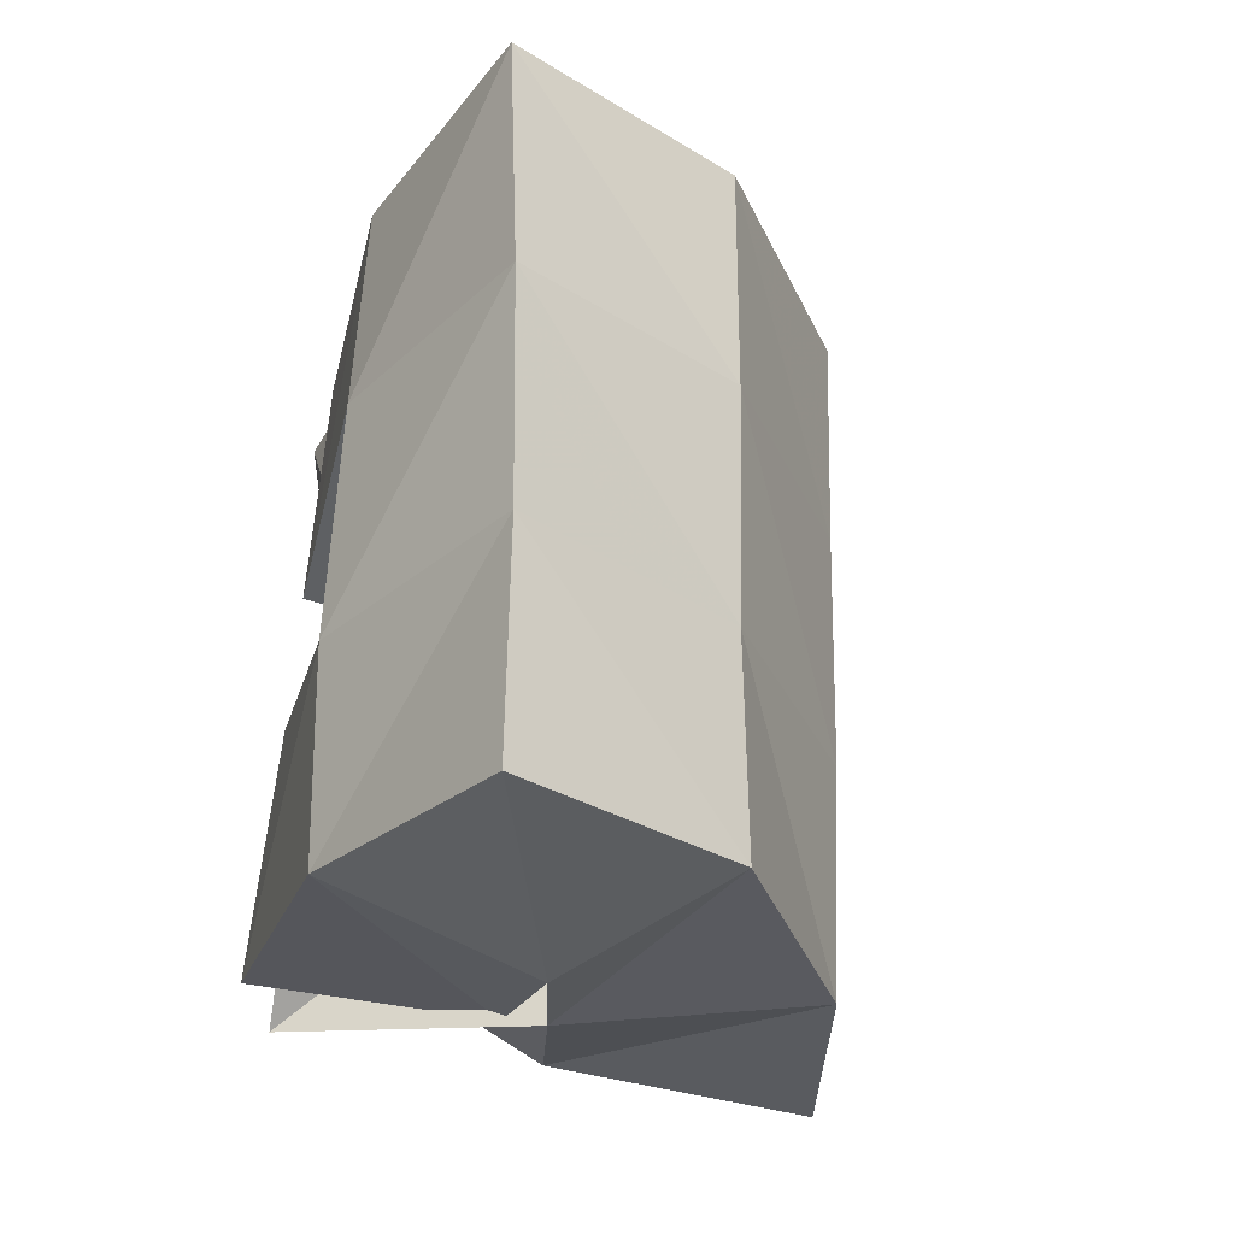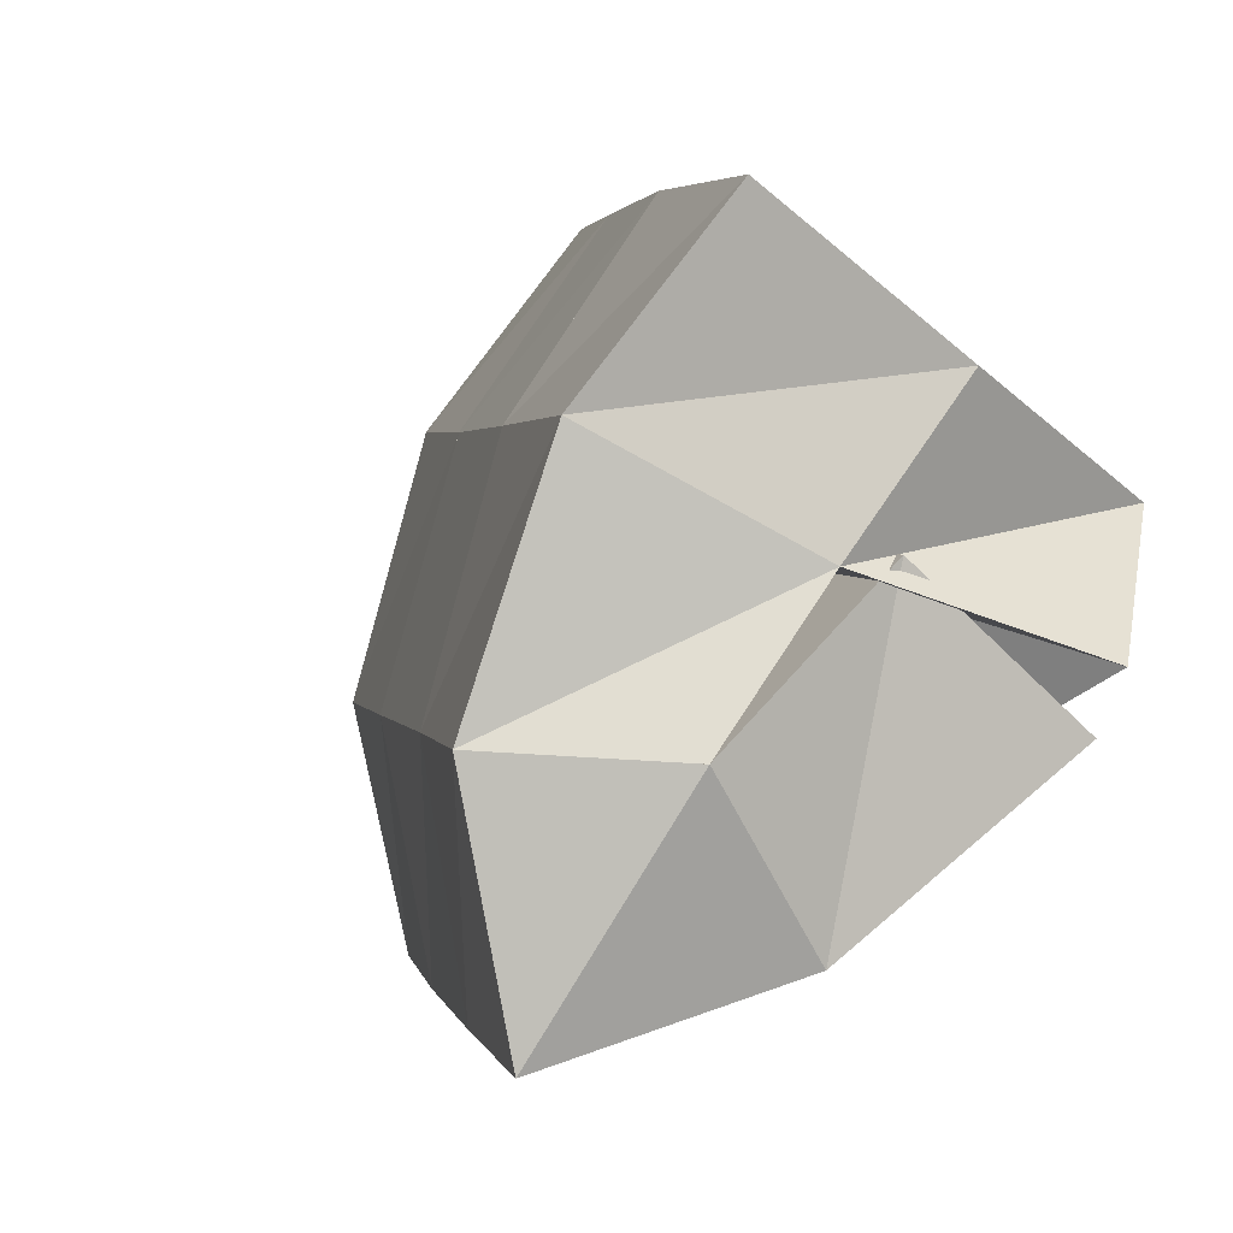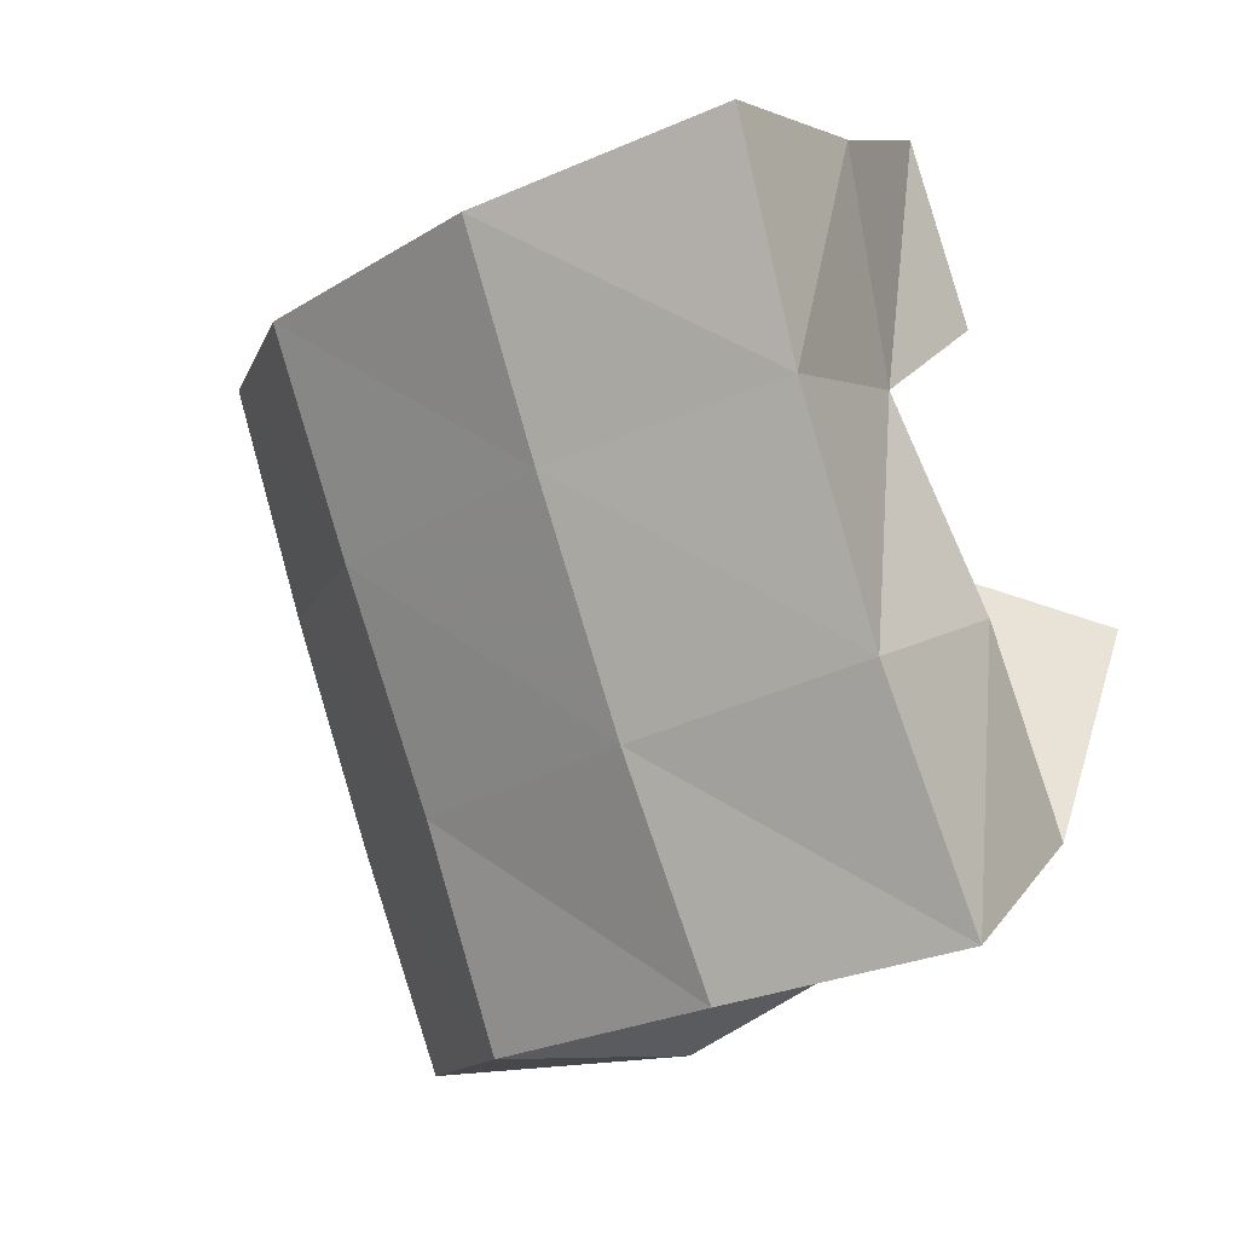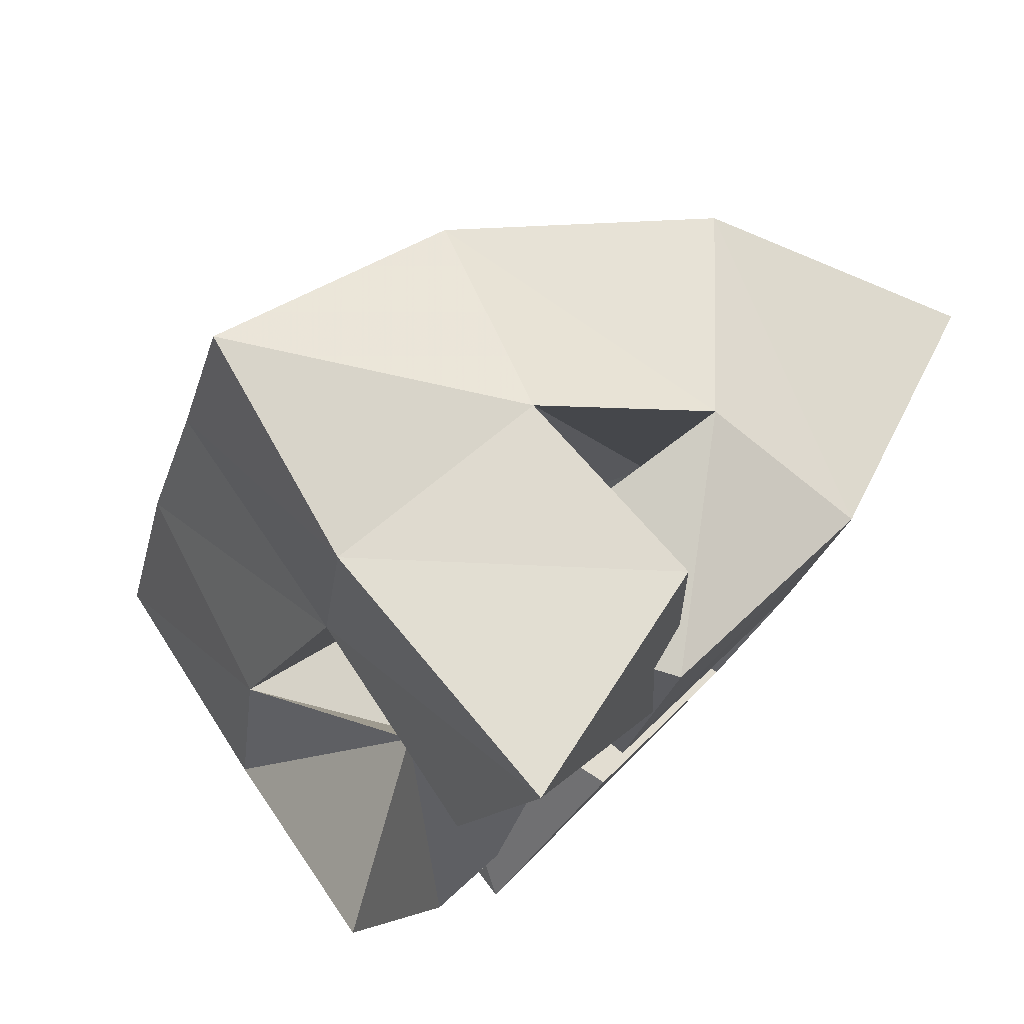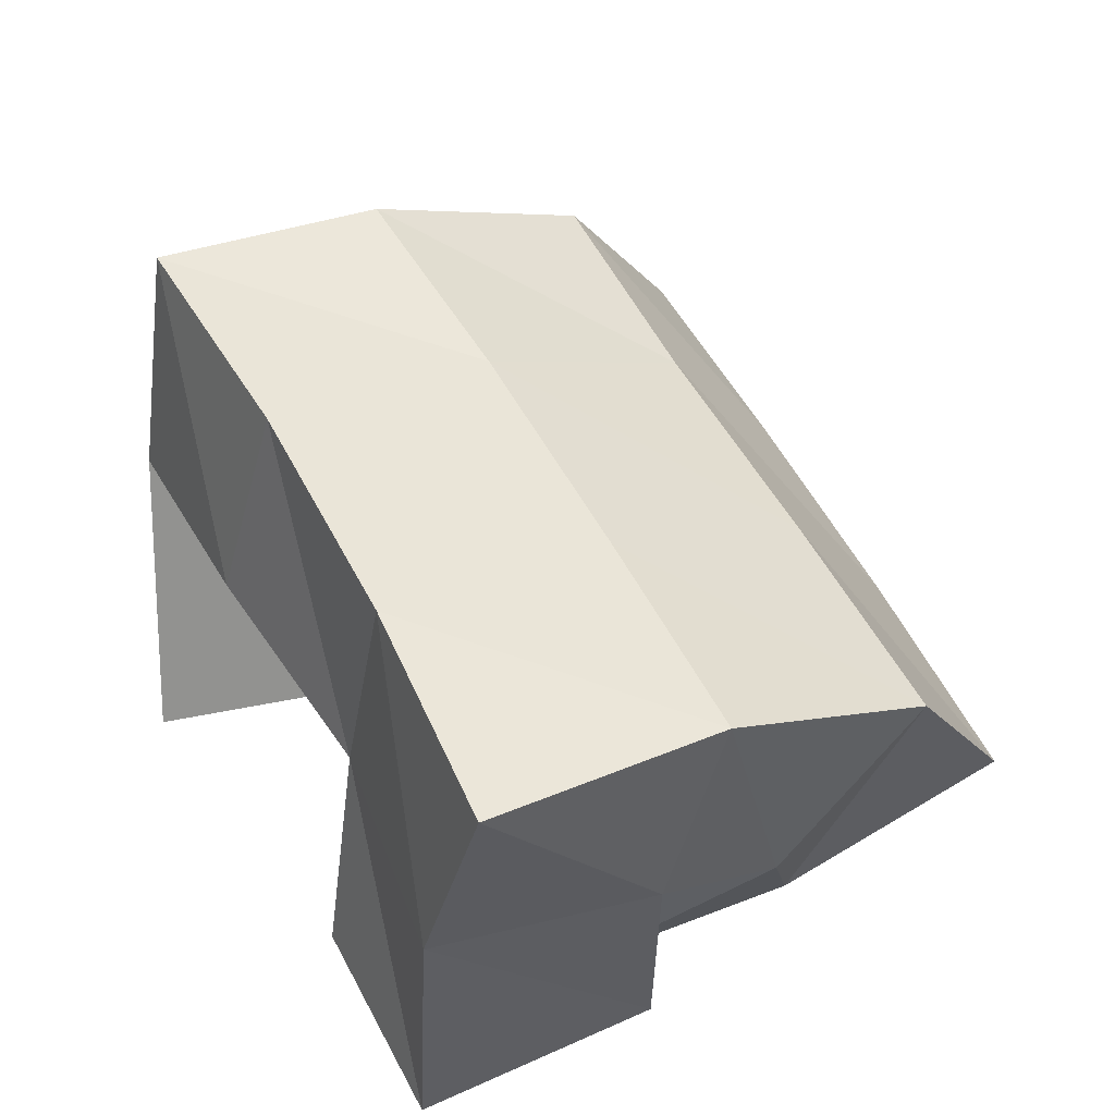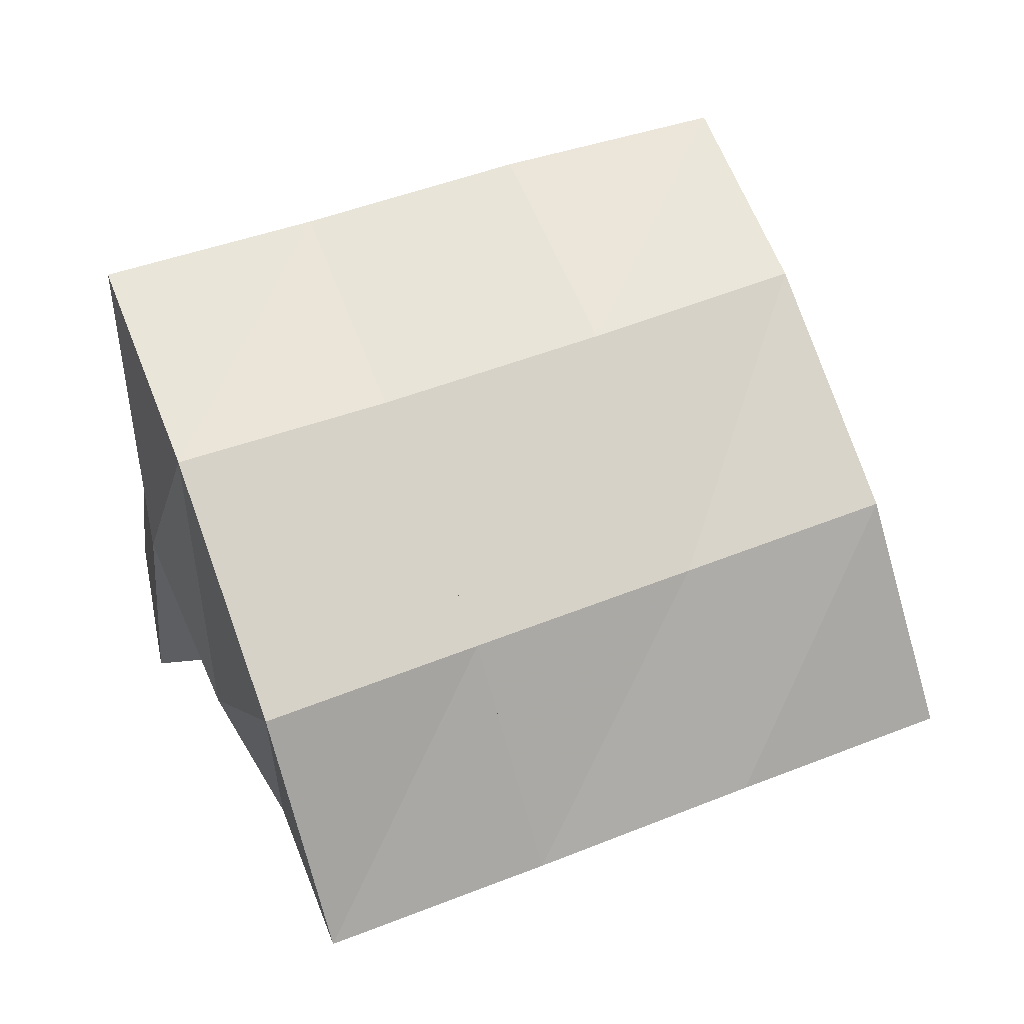
<metadata>
{"format":"obj","ext":"obj","renderer":"f3d","projection":"perspective","resolution":1024,"background":"white","views":[{"elev":-49.5,"azim":76.9,"up":"+Z"},{"elev":-73.3,"azim":-140.6,"up":"+Z"},{"elev":2.8,"azim":-167.1,"up":"+Z"},{"elev":77.6,"azim":-43.4,"up":"+Z"},{"elev":54.3,"azim":-10.9,"up":"+Y"},{"elev":46.4,"azim":86.7,"up":"+Y"}]}
</metadata>
<code>
v 0.6229 0.1136 0.1502
v 0.6297 0.1635 0.1131
v 0.6417 0.1073 0.1004
v 0.6681 0.1566 0.08923
v 0.6612 0.1354 0.1636
v 0.643 0.1697 0.1548
v 0.6881 0.1047 0.1234
v 0.688 0.162 0.1367
v 0.6938 0.1396 0.1611
v 0.7415 0.1427 0.1698
v 0.6931 0.1 0.1686
v 0.7455 0.1004 0.1643
v 0.6828 0.1434 0.2151
v 0.749 0.1343 0.2249
v 0.706 0.1 0.2222
v 0.7565 0.1 0.2119
v 0.6536 0.11 0.2104
v 0.6628 0.1609 0.1969
v 0.705 0.1003 0.1917
v 0.7033 0.1567 0.1852
v 0.6668 0.1 0.2501
v 0.6708 0.1612 0.2436
v 0.7185 0.1126 0.242
v 0.7202 0.1581 0.2389
v 0.6592 0.1493 0.09671
v 0.703 0.1494 0.06739
v 0.6539 0.1 0.1007
v 0.7126 0.1055 0.07468
v 0.676 0.1494 0.1438
v 0.7169 0.1415 0.1251
v 0.689 0.1 0.1343
v 0.7298 0.1014 0.1149
v 0.6393 0.2165 0.1019
v 0.6875 0.207 0.08776
v 0.6567 0.2178 0.1506
v 0.7044 0.2048 0.1334
v 0.6713 0.2145 0.1983
v 0.7205 0.2018 0.1822
v 0.6828 0.2104 0.2454
v 0.7347 0.1998 0.2281
v 0.735 0.1775 0.07075
v 0.7494 0.1734 0.1155
v 0.7664 0.1705 0.164
v 0.7822 0.1668 0.2107
v 0.7607 0.1299 0.05677
v 0.7764 0.1272 0.1026
v 0.7925 0.1228 0.151
v 0.8074 0.1177 0.199
f 1 2 4
f 3 1 4
f 2 6 8
f 4 2 8
f 6 5 7
f 8 6 7
f 5 1 3
f 7 5 3
f 8 7 3
f 4 8 3
f 2 1 5
f 6 2 5
f 9 10 12
f 11 9 12
f 10 14 16
f 12 10 16
f 14 13 15
f 16 14 15
f 13 9 11
f 15 13 11
f 16 15 11
f 12 16 11
f 10 9 13
f 14 10 13
f 17 18 20
f 19 17 20
f 18 22 24
f 20 18 24
f 22 21 23
f 24 22 23
f 21 17 19
f 23 21 19
f 24 23 19
f 20 24 19
f 18 17 21
f 22 18 21
f 25 26 28
f 27 25 28
f 26 30 32
f 28 26 32
f 30 29 31
f 32 30 31
f 29 25 27
f 31 29 27
f 32 31 27
f 28 32 27
f 26 25 29
f 30 26 29
f 2 33 34
f 4 2 34
f 33 35 36
f 34 33 36
f 35 6 8
f 36 35 8
f 6 2 4
f 8 6 4
f 36 8 4
f 34 36 4
f 33 2 6
f 35 33 6
f 6 35 36
f 8 6 36
f 35 37 38
f 36 35 38
f 37 18 20
f 38 37 20
f 18 6 8
f 20 18 8
f 38 20 8
f 36 38 8
f 35 6 18
f 37 35 18
f 18 37 38
f 20 18 38
f 37 39 40
f 38 37 40
f 39 22 24
f 40 39 24
f 22 18 20
f 24 22 20
f 40 24 20
f 38 40 20
f 37 18 22
f 39 37 22
f 4 34 41
f 26 4 41
f 34 36 42
f 41 34 42
f 36 8 30
f 42 36 30
f 8 4 26
f 30 8 26
f 42 30 26
f 41 42 26
f 34 4 8
f 36 34 8
f 8 36 42
f 30 8 42
f 36 38 43
f 42 36 43
f 38 20 10
f 43 38 10
f 20 8 30
f 10 20 30
f 43 10 30
f 42 43 30
f 36 8 20
f 38 36 20
f 20 38 43
f 10 20 43
f 38 40 44
f 43 38 44
f 40 24 14
f 44 40 14
f 24 20 10
f 14 24 10
f 44 14 10
f 43 44 10
f 38 20 24
f 40 38 24
f 26 41 45
f 28 26 45
f 41 42 46
f 45 41 46
f 42 30 32
f 46 42 32
f 30 26 28
f 32 30 28
f 46 32 28
f 45 46 28
f 41 26 30
f 42 41 30
f 30 42 46
f 32 30 46
f 42 43 47
f 46 42 47
f 43 10 12
f 47 43 12
f 10 30 32
f 12 10 32
f 47 12 32
f 46 47 32
f 42 30 10
f 43 42 10
f 10 43 47
f 12 10 47
f 43 44 48
f 47 43 48
f 44 14 16
f 48 44 16
f 14 10 12
f 16 14 12
f 48 16 12
f 47 48 12
f 43 10 14
f 44 43 14

</code>
